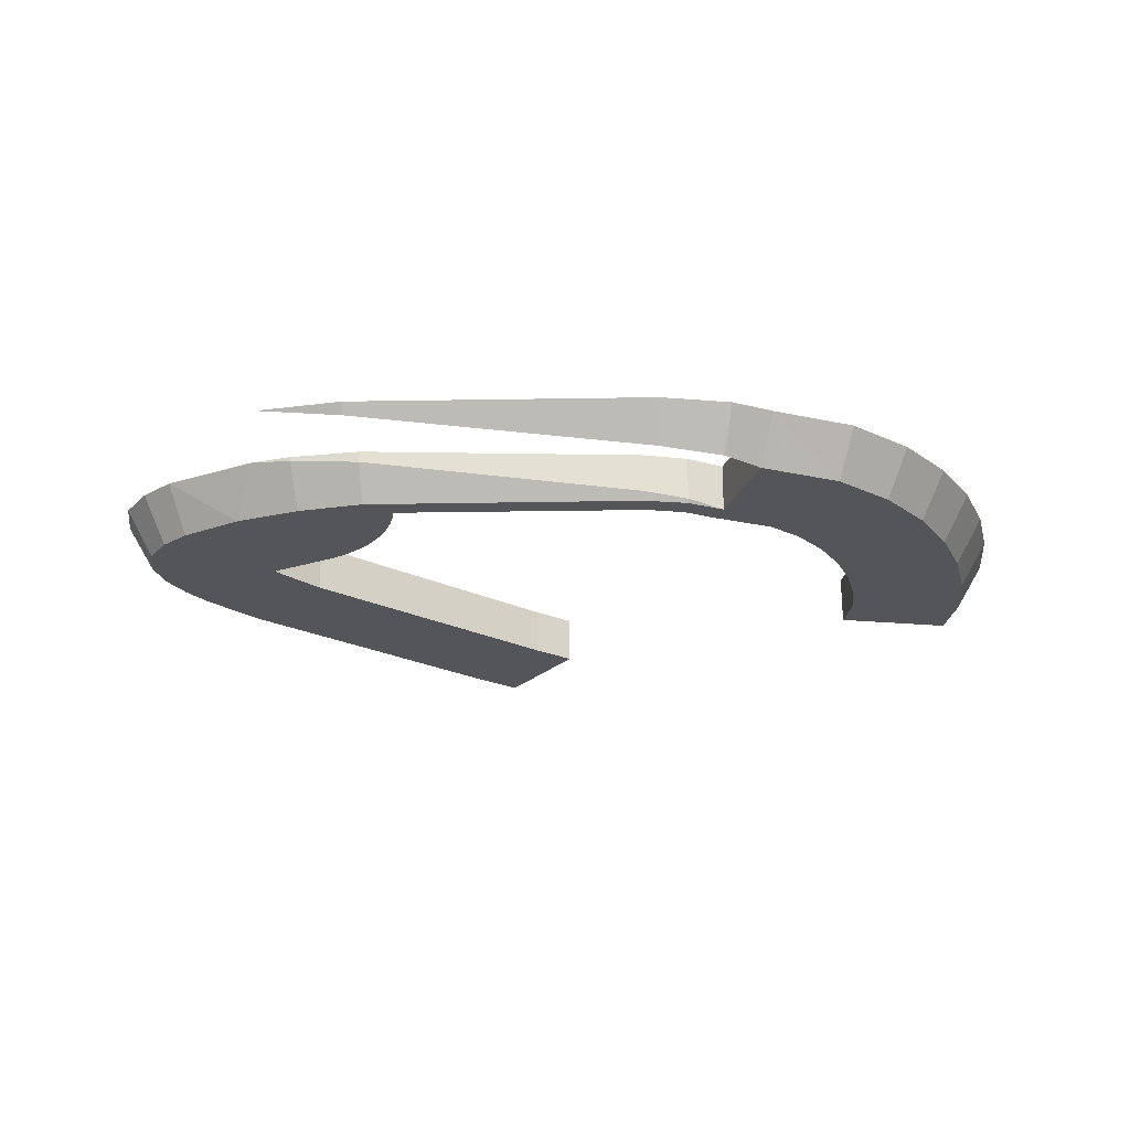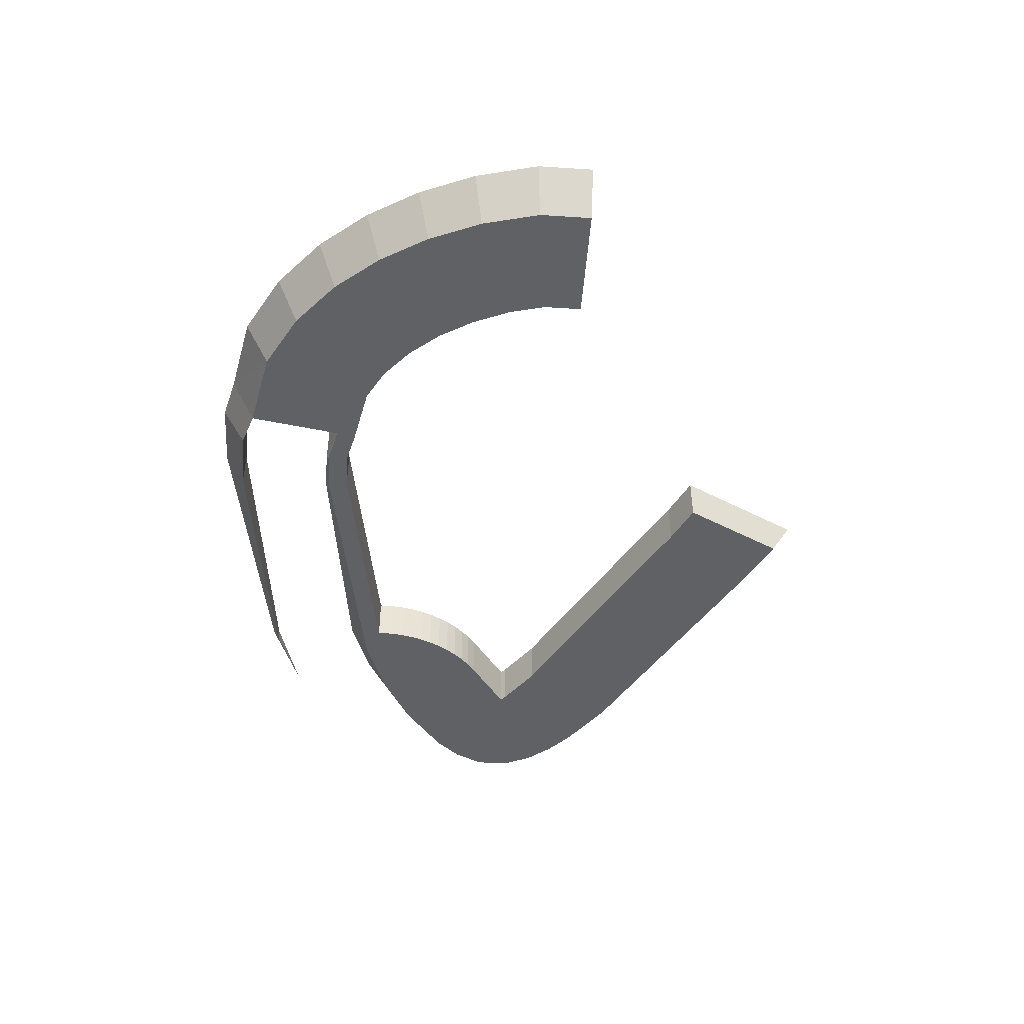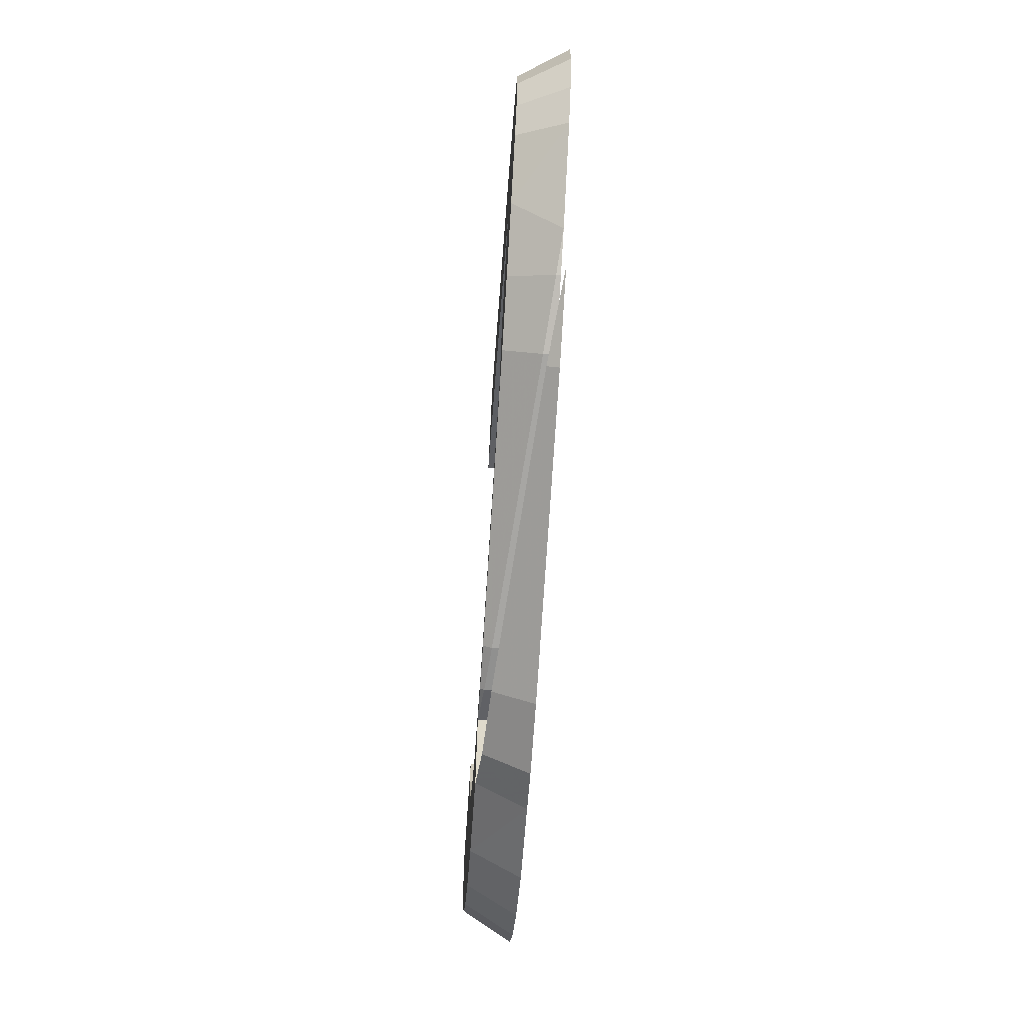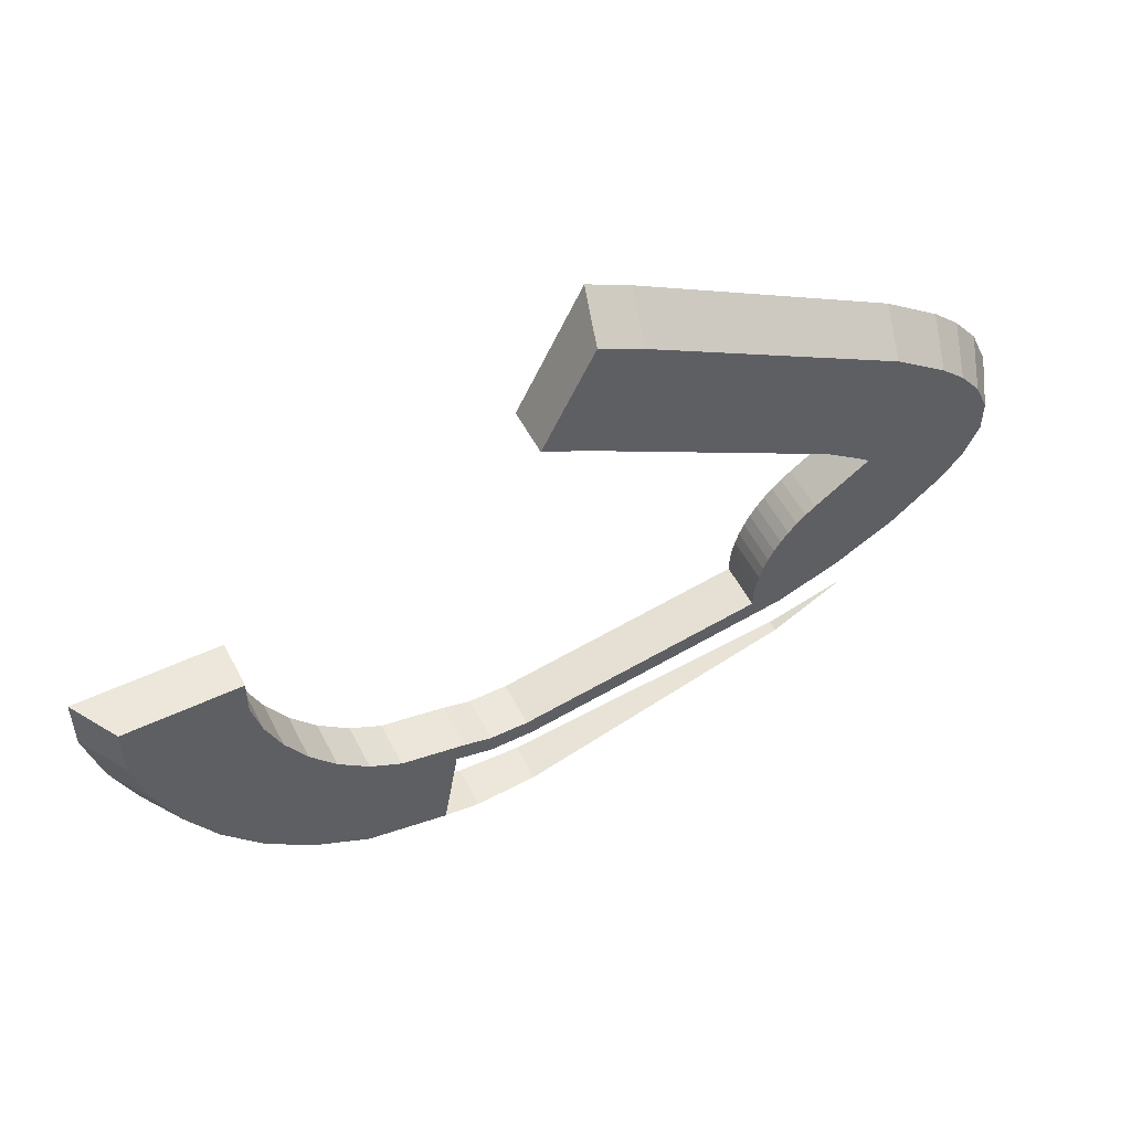
<metadata>
{"format":"obj","ext":"obj","renderer":"f3d","projection":"perspective","resolution":1024,"background":"white","views":[{"elev":-24.3,"azim":-8.0,"up":"+Z"},{"elev":-47.2,"azim":86.2,"up":"+Z"},{"elev":-67.7,"azim":-93.8,"up":"+Y"},{"elev":53.6,"azim":153.1,"up":"+Y"}]}
</metadata>
<code>
g A_1_440_B01_T02
v 752.4 1241 450
v 752.4 1241 450
v 752.5 1232 450
v 752.8 1231 450
v 755.7 1249 450
v 756 1250 450
v 756.4 1224 450
v 756.8 1223 450
v 758.2 1240 440
v 758.3 1233 440
v 760.6 1255 450
v 761 1247 440
v 761 1256 450
v 761.3 1227 440
v 761.8 1217 450
v 762.6 1217 450
v 765.3 1252 440
v 765.8 1221 440
v 766.2 1261 450
v 766.7 1261 450
v 770.4 1257 440
v 771.2 1211 450
v 771.9 1210 450
v 771.9 1210 450
v 776.9 1213 440
v 777.5 1270 450
v 778.5 1270 450
v 779.1 1205 450
v 779.1 1205 450
v 779.1 1205 450
v 779.1 1205 450
v 779.1 1205 450
v 779.8 1205 450
v 779.8 1182 450
v 779.8 1205 449.9
v 781.2 1182 450
v 781.7 1265 440
v 784.5 1181 449.4
v 784.9 1202 450
v 785.1 1238 440
v 785.1 1238 450
v 785.2 1238 450
v 785.3 1238 440
v 785.3 1237 440
v 786 1238 440
v 786 1237 440
v 786.1 1239 440
v 786.1 1239 450
v 786.8 1239 450
v 787.1 1201 449.1
v 787.1 1201 450
v 787.1 1201 449.1
v 787.5 1240 450
v 787.9 1201 450
v 788.3 1201 450
v 789.3 1206 440
v 789.4 1241 450
v 789.7 1200 448.8
v 790.7 1242 450
v 793 1244 450
v 793 1178 448.2
v 794.3 1245 440
v 795 1245 440
v 795 1245 450
v 795.5 1230 450
v 795.6 1178 450
v 795.7 1177 450
v 796 1177 450
v 796.2 1177 450
v 796.4 1229 440
v 796.4 1229 450
v 796.6 1229 440
v 796.7 1176 450
v 797.1 1177 447.6
v 797.1 1177 447.6
v 797.1 1177 450
v 797.2 1177 447.6
v 798.3 1228 450
v 798.5 1228 440
v 798.5 1228 450
v 798.7 1228 440
v 799.5 1248 450
v 800 1226 440
v 800.2 1226 450
v 800.4 1226 440
v 800.4 1226 450
v 800.6 1226 440
v 801.2 1197 447.6
v 801.3 1197 447.6
v 801.3 1197 450
v 801.3 1197 447.6
v 801.9 1175 450
v 802 1224 450
v 802.2 1224 440
v 802.2 1224 450
v 802.3 1224 440
v 802.4 1201 440
v 803.4 1250 450
v 803.6 1222 450
v 803.7 1222 440
v 803.7 1222 450
v 803.9 1222 440
v 805 1220 450
v 805.1 1220 440
v 805.1 1220 450
v 805.2 1220 440
v 806.1 1218 440
v 806.1 1196 450
v 806.2 1218 450
v 806.3 1218 440
v 806.3 1218 450
v 806.4 1217 440
v 807.2 1215 450
v 807.3 1215 440
v 807.3 1215 450
v 807.4 1215 440
v 808 1213 450
v 808.1 1213 440
v 808.1 1213 450
v 808.1 1212 440
v 808.6 1210 450
v 808.6 1210 440
v 808.6 1210 450
v 808.7 1210 440
v 809 1208 450
v 809 1208 440
v 809 1208 450
v 809 1207 440
v 809 1207 440
v 809.1 1204 440
v 809.1 1204 450
v 809.1 1204 450
v 809.1 1205 450
v 809.1 1205 440
v 809.1 1205 440
v 809.1 1205 450
v 813.4 1203 440
v 816 1257 440
v 823.8 1202 450
v 827 1174 444.8
v 829.5 1300 450
v 831.8 1193 450
v 833.5 1193 444.4
v 834.2 1302 450
v 835 1200 450
v 836.8 1297 440
v 842.8 1307 450
v 843.6 1192 450
v 843.6 1307 450
v 844 1273 440
v 844.6 1198 450
v 845.3 1304 443.4
v 845.9 1303 441.1
v 846.2 1302 440
v 846.9 1300 440
v 847.6 1275 450
v 848.5 1276 440
v 848.5 1276 450
v 848.6 1297 440
v 849.2 1276 450
v 853.3 1171 450
v 853.6 1191 450
v 853.7 1171 450
v 855.9 1283 450
v 856.4 1280 440
v 856.7 1196 450
v 857.1 1280 440
v 857.1 1280 450
v 858.5 1165 450
v 858.9 1170 441.8
v 858.9 1170 441.8
v 858.9 1170 450
v 859.5 1190 441.8
v 859.6 1190 441.7
v 859.6 1190 450
v 859.6 1190 441.7
v 859.7 1165 450
v 859.7 1191 440
v 860.4 1190 450
v 861 1195 440
v 861 1195 450
v 861.7 1195 440
v 861.8 1170 441.6
v 861.9 1195 440
v 864.2 1195 450
v 867.4 1170 450
v 867.4 1190 441
v 868.4 1195 450
v 868.9 1191 440.8
v 868.9 1191 440
v 869 1191 440.8
v 869 1191 450
v 869 1191 440.8
v 869.1 1195 440
v 869.1 1195 450
v 869.6 1195 440
v 869.6 1191 450
v 869.9 1196 450
v 870.6 1191 450
v 871.2 1171 450
v 872.3 1171 440.8
v 872.4 1171 440.8
v 872.4 1171 440.8
v 872.4 1171 450
v 872.4 1171 440.8
v 873.1 1165 450
v 873.5 1171 440.7
v 873.8 1166 450
v 874.1 1192 450
v 874.4 1197 450
v 874.9 1197 440
v 874.9 1197 450
v 876.1 1197 440
v 876.2 1193 440.1
v 876.7 1172 450
v 876.7 1193 440
v 876.8 1193 440
v 876.9 1193 440
v 876.9 1193 440
v 876.9 1193 450
v 876.9 1193 440
v 876.9 1193 440
v 876.9 1193 440
v 876.9 1193 440
v 876.9 1193 440
v 876.9 1193 440
v 876.9 1193 440
v 876.9 1193 440
v 876.9 1193 440
v 877.2 1191 450
v 877.5 1189 450
v 878.1 1186 450
v 878.7 1198 440
v 879.5 1173 450
v 879.9 1175 440
v 880 1198 440
v 880.2 1173 440
v 880.2 1173 440
v 880.2 1173 440
v 880.2 1173 450
v 881.5 1198 440
v 882 1168 450
v 883.4 1199 440
v 883.4 1168 450
v 885.6 1199 450
v 886.4 1199 440
v 887.5 1200 450
v 888.6 1200 440
v 888.6 1200 450
v 889 1200 450
v 889.2 1200 440
v 892.6 1202 450
v 894.8 1203 450
v 895.3 1204 440
v 895.3 1204 450
v 895.9 1204 440
v 897.2 1205 450
v 897.3 1177 440
v 899.4 1171 450
v 900.5 1172 450
v 901.3 1209 450
v 901.8 1209 440
v 901.8 1209 450
v 902.3 1210 440
v 902.7 1210 440
v 905.8 1214 450
v 906.8 1215 450
v 907.3 1216 440
v 907.3 1216 450
v 907.6 1217 440
v 909.4 1184 440
v 911.3 1223 450
v 911.7 1223 440
v 911.7 1223 450
v 911.9 1224 440
v 912 1224 440
v 912.7 1179 450
v 913.6 1180 450
v 914.7 1231 450
v 915 1231 440
v 915 1231 450
v 915.2 1232 440
v 916.7 1238 450
v 916.9 1247 440
v 916.9 1247 450
v 916.9 1246 450
v 916.9 1240 440
v 916.9 1240 440
v 916.9 1239 440
v 916.9 1239 450
v 919.3 1192 440
v 919.4 1247 440
v 923.3 1247 440
v 923.4 1188 450
v 923.8 1247 450
v 924.2 1189 450
v 927.2 1202 440
v 931.9 1199 450
v 932.5 1200 450
v 933.4 1213 440
v 934.7 1247 450
v 938.1 1224 440
v 938.3 1247 440
v 938.6 1210 450
v 939 1211 450
v 941.1 1247 440
v 941.2 1236 440
v 943.6 1222 450
v 943.9 1223 450
v 944.4 1247 450
v 945 1247 450
v 945.6 1247 447.9
v 946.9 1247 450
v 946.9 1236 450
f 7 1 2
f 2 1 10
f 5 1 7
f 9 1 5
f 10 1 9
f 4 2 3
f 3 2 10
f 7 2 4
f 4 3 10
f 7 4 10
f 6 5 7
f 9 5 6
f 8 6 7
f 15 6 8
f 9 6 12
f 12 6 11
f 11 6 15
f 8 7 14
f 14 7 10
f 15 8 14
f 10 9 12
f 17 10 12
f 14 10 17
f 12 11 13
f 13 11 15
f 17 12 13
f 16 13 15
f 22 13 16
f 17 13 19
f 19 13 39
f 23 13 22
f 30 13 23
f 33 13 30
f 39 13 33
f 15 14 18
f 18 14 17
f 16 15 25
f 25 15 18
f 22 16 25
f 18 17 25
f 20 17 19
f 21 17 20
f 56 17 21
f 25 17 56
f 20 19 39
f 21 20 26
f 26 20 60
f 54 20 39
f 42 20 41
f 41 20 54
f 48 20 42
f 49 20 48
f 53 20 49
f 57 20 53
f 59 20 57
f 60 20 59
f 27 21 26
f 37 21 27
f 43 21 37
f 40 21 43
f 56 21 40
f 23 22 24
f 24 22 25
f 29 23 24
f 30 23 29
f 28 24 25
f 29 24 28
f 28 25 31
f 31 25 32
f 32 25 56
f 27 26 64
f 64 26 60
f 37 27 141
f 82 27 64
f 98 27 82
f 141 27 98
f 29 28 30
f 30 28 31
f 32 30 31
f 33 30 32
f 33 32 35
f 35 32 56
f 39 33 35
f 36 34 38
f 66 34 36
f 38 34 66
f 39 35 50
f 50 35 56
f 73 36 38
f 66 36 73
f 43 37 45
f 45 37 47
f 47 37 62
f 62 37 63
f 63 37 138
f 138 37 146
f 144 37 141
f 146 37 144
f 61 38 66
f 73 38 61
f 51 39 50
f 54 39 51
f 41 40 42
f 44 40 41
f 42 40 43
f 56 40 44
f 44 41 46
f 46 41 65
f 65 41 54
f 45 42 43
f 48 42 45
f 56 44 46
f 48 45 47
f 56 46 70
f 70 46 65
f 48 47 49
f 49 47 62
f 53 49 62
f 51 50 52
f 52 50 56
f 54 51 52
f 54 52 55
f 55 52 58
f 58 52 56
f 57 53 62
f 99 54 55
f 65 54 71
f 71 54 78
f 78 54 84
f 84 54 86
f 86 54 93
f 93 54 95
f 95 54 99
f 90 55 58
f 123 55 90
f 99 55 101
f 101 55 103
f 103 55 105
f 105 55 109
f 109 55 111
f 111 55 113
f 113 55 115
f 115 55 117
f 117 55 119
f 119 55 121
f 121 55 123
f 58 56 88
f 72 56 70
f 79 56 72
f 81 56 79
f 83 56 81
f 87 56 83
f 94 56 87
f 88 56 97
f 96 56 94
f 100 56 96
f 97 56 120
f 102 56 100
f 104 56 102
f 106 56 104
f 107 56 106
f 112 56 107
f 114 56 112
f 116 56 114
f 118 56 116
f 120 56 118
f 59 57 62
f 90 58 88
f 60 59 62
f 64 60 62
f 74 61 66
f 73 61 74
f 64 62 63
f 64 63 82
f 82 63 138
f 70 65 71
f 67 66 73
f 74 66 67
f 68 67 73
f 74 67 68
f 69 68 73
f 74 68 69
f 76 69 73
f 74 69 76
f 72 70 71
f 72 71 78
f 79 72 78
f 75 73 74
f 77 73 75
f 76 73 92
f 92 73 77
f 75 74 76
f 77 75 76
f 77 76 140
f 161 76 92
f 140 76 161
f 92 77 169
f 169 77 140
f 79 78 80
f 80 78 84
f 81 79 80
f 81 80 84
f 83 81 84
f 98 82 150
f 150 82 138
f 85 83 84
f 87 83 85
f 85 84 86
f 87 85 86
f 87 86 93
f 94 87 93
f 90 88 89
f 89 88 91
f 91 88 97
f 90 89 91
f 108 90 91
f 131 90 108
f 123 90 125
f 125 90 127
f 127 90 133
f 132 90 131
f 133 90 132
f 143 91 97
f 108 91 143
f 161 92 169
f 94 93 95
f 96 94 95
f 96 95 99
f 100 96 99
f 122 97 120
f 124 97 122
f 126 97 124
f 128 97 126
f 129 97 128
f 135 97 129
f 130 97 134
f 137 97 130
f 134 97 135
f 178 97 137
f 143 97 173
f 173 97 178
f 141 98 156
f 156 98 150
f 100 99 101
f 102 100 101
f 102 101 103
f 104 102 103
f 104 103 105
f 106 104 105
f 106 105 109
f 107 106 109
f 110 107 109
f 112 107 110
f 131 108 139
f 139 108 142
f 142 108 143
f 110 109 111
f 112 110 111
f 112 111 113
f 114 112 113
f 114 113 115
f 116 114 115
f 116 115 117
f 118 116 117
f 118 117 119
f 120 118 119
f 120 119 121
f 122 120 121
f 122 121 123
f 124 122 123
f 124 123 125
f 126 124 125
f 126 125 127
f 128 126 127
f 128 127 133
f 129 128 133
f 135 129 133
f 131 130 132
f 137 130 131
f 132 130 134
f 137 131 139
f 133 132 136
f 136 132 134
f 135 133 136
f 136 134 135
f 145 137 139
f 151 137 145
f 166 137 151
f 180 137 166
f 178 137 180
f 150 138 146
f 145 139 142
f 163 140 161
f 170 140 163
f 169 140 170
f 144 141 156
f 148 142 143
f 145 142 148
f 148 143 173
f 146 144 152
f 152 144 147
f 147 144 164
f 158 144 156
f 160 144 158
f 164 144 160
f 151 145 148
f 150 146 157
f 153 146 152
f 154 146 153
f 155 146 154
f 159 146 155
f 157 146 159
f 152 147 149
f 149 147 164
f 151 148 162
f 162 148 173
f 152 149 164
f 156 150 157
f 166 151 162
f 153 152 164
f 154 153 155
f 155 153 159
f 159 153 164
f 158 156 157
f 158 157 160
f 165 157 159
f 160 157 165
f 167 159 164
f 165 159 167
f 164 160 168
f 168 160 165
f 163 161 169
f 166 162 175
f 175 162 173
f 172 163 169
f 170 163 172
f 167 164 168
f 168 165 167
f 181 166 175
f 180 166 181
f 171 169 170
f 183 169 171
f 172 169 177
f 177 169 201
f 201 169 183
f 171 170 172
f 183 171 172
f 186 172 177
f 183 172 186
f 175 173 174
f 174 173 176
f 176 173 178
f 175 174 179
f 179 174 176
f 181 175 179
f 187 176 178
f 179 176 187
f 186 177 206
f 206 177 201
f 182 178 180
f 184 178 182
f 194 178 184
f 187 178 189
f 189 178 190
f 190 178 216
f 217 178 194
f 216 178 217
f 181 179 185
f 185 179 192
f 192 179 187
f 182 180 181
f 182 181 185
f 184 182 188
f 188 182 185
f 200 183 186
f 201 183 200
f 194 184 188
f 188 185 199
f 197 185 192
f 199 185 197
f 200 186 206
f 192 187 189
f 194 188 195
f 195 188 199
f 193 189 190
f 192 189 191
f 191 189 193
f 193 190 214
f 214 190 216
f 192 191 197
f 197 191 193
f 197 193 214
f 196 194 195
f 217 194 196
f 196 195 198
f 198 195 199
f 210 196 198
f 211 196 210
f 217 196 211
f 199 197 214
f 209 198 199
f 210 198 209
f 209 199 214
f 201 200 204
f 204 200 206
f 202 201 203
f 206 201 202
f 203 201 204
f 206 202 203
f 205 203 204
f 206 203 205
f 205 204 207
f 208 204 206
f 207 204 215
f 215 204 208
f 206 205 208
f 242 205 207
f 208 205 242
f 234 207 215
f 237 207 234
f 242 207 237
f 215 208 242
f 210 209 220
f 220 209 214
f 211 210 212
f 212 210 220
f 213 211 212
f 217 211 213
f 213 212 245
f 245 212 220
f 217 213 218
f 218 213 233
f 233 213 247
f 247 213 245
f 217 214 216
f 218 214 217
f 219 214 218
f 220 214 219
f 234 215 242
f 219 218 233
f 236 219 233
f 220 219 221
f 221 219 236
f 222 220 221
f 223 220 222
f 224 220 223
f 225 220 224
f 226 220 225
f 227 220 226
f 228 220 227
f 229 220 228
f 230 220 229
f 245 220 230
f 222 221 241
f 241 221 236
f 223 222 243
f 243 222 241
f 224 223 246
f 246 223 243
f 225 224 300
f 248 224 246
f 302 224 248
f 300 224 302
f 226 225 297
f 297 225 300
f 227 226 291
f 291 226 297
f 228 227 271
f 271 227 291
f 229 228 271
f 230 229 235
f 235 229 258
f 258 229 271
f 231 230 235
f 245 230 231
f 232 231 235
f 259 231 232
f 245 231 259
f 240 232 235
f 259 232 240
f 236 233 247
f 237 234 240
f 240 234 242
f 239 235 238
f 238 235 258
f 240 235 239
f 241 236 247
f 239 237 240
f 242 237 239
f 239 238 258
f 242 239 258
f 244 240 242
f 259 240 244
f 243 241 247
f 244 242 258
f 246 243 247
f 259 244 258
f 247 245 259
f 248 246 247
f 248 247 249
f 249 247 259
f 250 248 249
f 251 248 250
f 302 248 251
f 250 249 259
f 251 250 252
f 252 250 259
f 253 251 252
f 254 251 253
f 302 251 254
f 253 252 259
f 254 253 255
f 255 253 259
f 256 254 255
f 302 254 256
f 256 255 257
f 257 255 259
f 261 256 257
f 262 256 261
f 302 256 262
f 261 257 259
f 259 258 260
f 260 258 277
f 277 258 271
f 294 259 260
f 261 259 263
f 263 259 266
f 266 259 267
f 267 259 269
f 269 259 272
f 272 259 274
f 274 259 295
f 296 259 294
f 295 259 301
f 298 259 296
f 299 259 298
f 304 259 299
f 301 259 310
f 305 259 304
f 308 259 305
f 309 259 308
f 314 259 309
f 310 259 311
f 311 259 314
f 278 260 277
f 294 260 278
f 262 261 263
f 264 262 263
f 302 262 264
f 264 263 266
f 265 264 267
f 302 264 265
f 267 264 266
f 268 265 267
f 307 265 268
f 302 265 307
f 268 267 269
f 270 268 269
f 307 268 270
f 270 269 272
f 273 270 272
f 307 270 273
f 277 271 278
f 278 271 294
f 294 271 291
f 273 272 274
f 275 273 274
f 307 273 275
f 275 274 276
f 276 274 279
f 279 274 295
f 303 275 276
f 307 275 303
f 280 276 279
f 303 276 280
f 280 279 281
f 281 279 295
f 282 280 281
f 303 280 282
f 282 281 283
f 283 281 295
f 289 282 283
f 303 282 289
f 289 283 290
f 290 283 295
f 285 284 286
f 292 284 285
f 286 284 287
f 287 284 292
f 295 285 286
f 292 285 295
f 290 286 287
f 295 286 290
f 290 287 288
f 288 287 293
f 293 287 292
f 290 288 289
f 289 288 293
f 303 289 293
f 294 291 296
f 296 291 298
f 298 291 297
f 293 292 310
f 301 292 295
f 310 292 301
f 303 293 310
f 298 297 299
f 299 297 304
f 304 297 300
f 304 300 302
f 304 302 305
f 305 302 308
f 308 302 307
f 307 303 306
f 306 303 310
f 307 306 312
f 312 306 310
f 308 307 309
f 309 307 314
f 314 307 312
f 312 310 311
f 312 311 313
f 313 311 314
f 314 312 313

</code>
